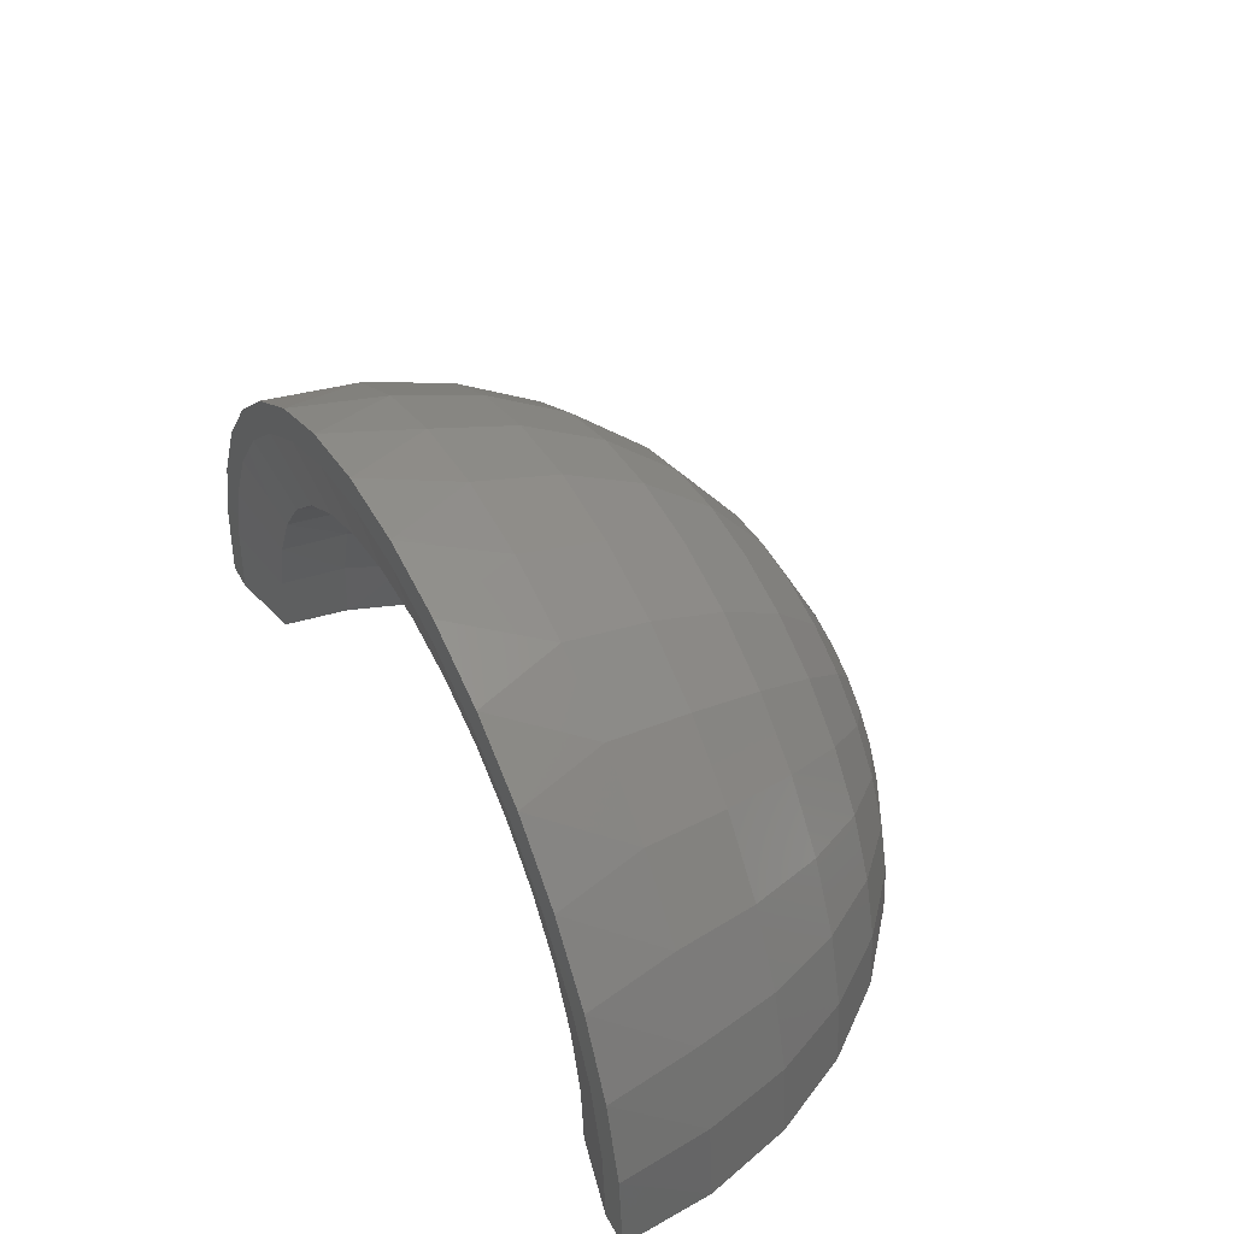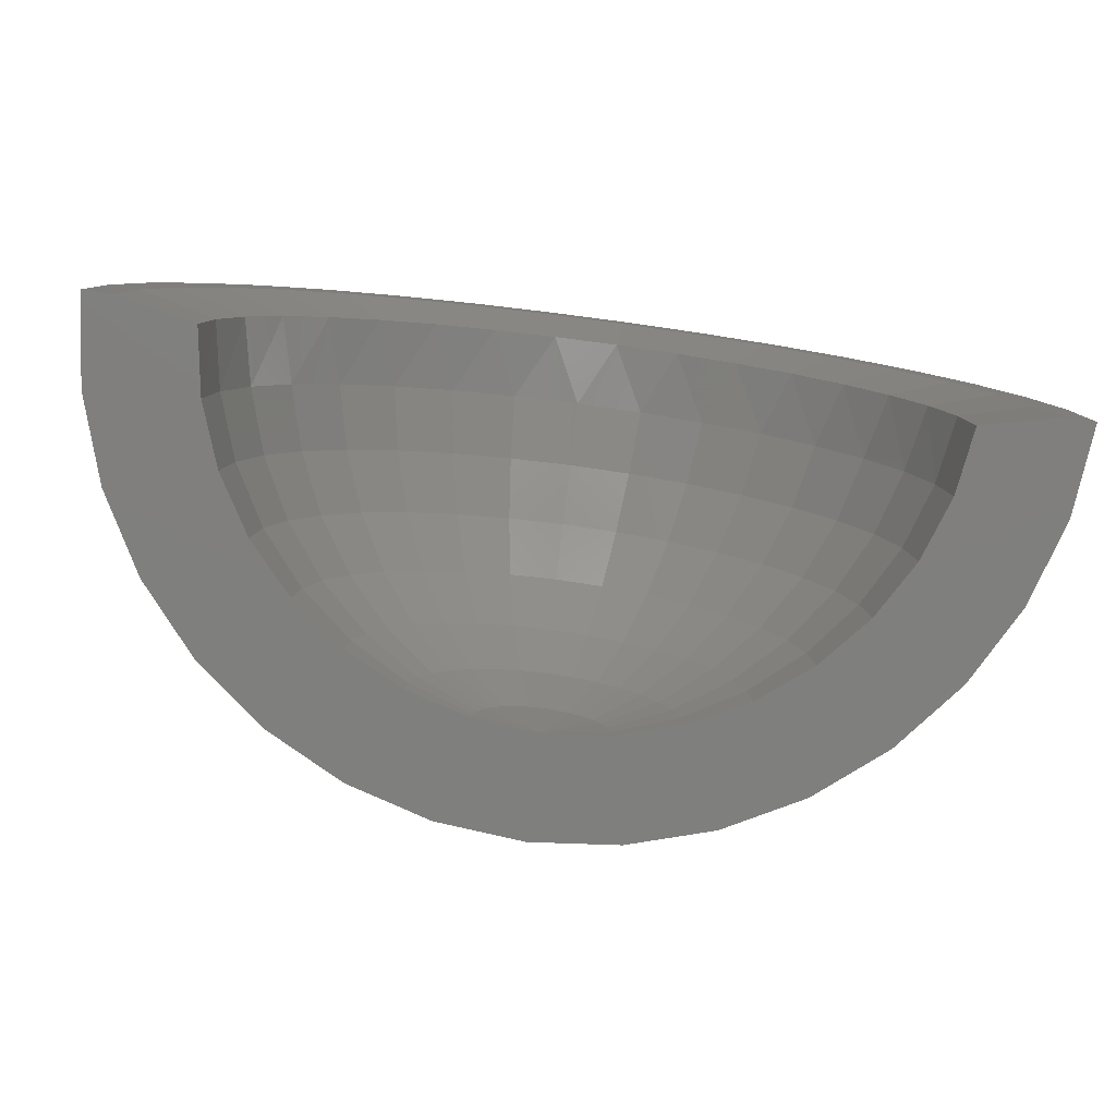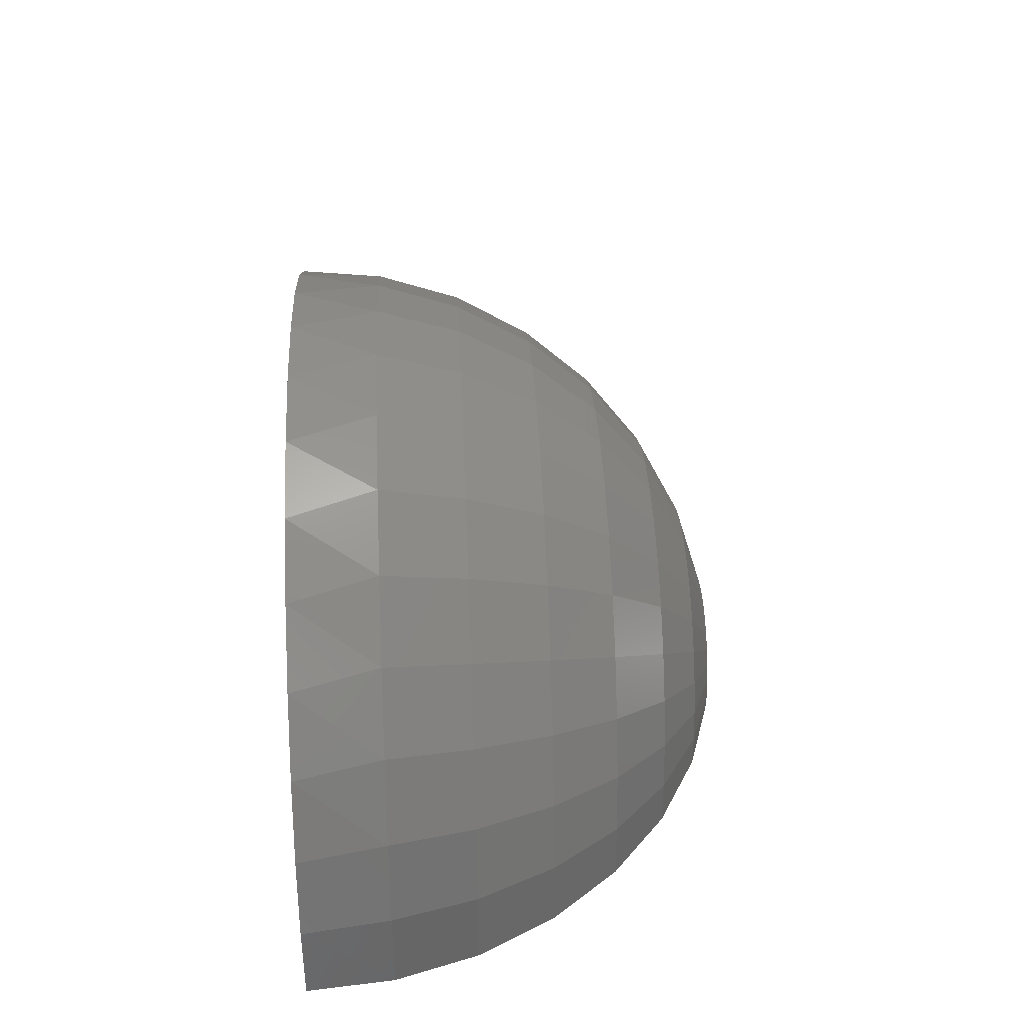
<metadata>
{"format":"stl","ext":"stl","renderer":"f3d","projection":"perspective","resolution":1024,"background":"white","views":[{"elev":44.7,"azim":62.9,"up":"+Z"},{"elev":-79.2,"azim":-7.4,"up":"+Z"},{"elev":41.3,"azim":87.3,"up":"+Z"}]}
</metadata>
<code>
# stl→obj: 294 verts, 584 faces
v 0.3125 0.6053 -3.601e-33
v 0.3125 0.75 -3.868e-32
v 0.4344 0.738 -0.001502
v 0.5517 0.7024 -0.002947
v 0.6597 0.6447 -0.004278
v 0.4033 0.5966 -0.001119
v 0.4909 0.5709 -0.002197
v 0.7544 0.5669 -0.005445
v 0.572 0.5291 -0.003197
v 0.8321 0.4722 -0.006402
v 0.6437 0.4728 -0.00408
v 0.7035 0.4039 -0.004817
v 0.8899 0.3642 -0.007114
v 0.7492 0.3249 -0.00538
v 0.7791 0.2387 -0.005748
v 0.9254 0.2469 -0.007552
v 0.7922 0.1484 -0.00591
v 0.9375 0.125 -0.0077
v 0.8949 0.125 -0.007175
v 0.2217 0.5966 -1.112e-17
v -0.03473 0.6447 -4.252e-17
v 0.07332 0.7024 -2.929e-17
v 0.1906 0.738 -1.493e-17
v -0.01872 0.4728 -4.056e-17
v -0.2072 0.4722 -6.364e-17
v 0.05303 0.5291 -3.178e-17
v -0.1294 0.5669 -5.412e-17
v 0.1341 0.5709 -2.184e-17
v -0.1242 0.3249 -5.348e-17
v -0.2649 0.3642 -7.071e-17
v -0.07851 0.4039 -4.788e-17
v -0.2699 0.125 0
v -0.3125 0.125 0
v -0.1672 0.1484 -5.874e-17
v -0.3005 0.2469 -7.507e-17
v -0.1541 0.2387 -5.714e-17
v -0.159 0.1484 0.08848
v -0.1451 0.2387 0.09138
v -0.1345 0.1484 0.1739
v -0.1183 0.2387 0.1792
v -0.09479 0.1484 0.2534
v -0.07487 0.2387 0.2601
v -0.04106 0.1484 0.3242
v -0.01643 0.2387 0.331
v 0.02481 0.1484 0.3838
v 0.05476 0.2387 0.389
v 0.1006 0.1484 0.4303
v 0.1359 0.2387 0.4319
v 0.1836 0.1484 0.462
v 0.2239 0.2387 0.4581
v 0.271 0.1484 0.4779
v 0.3154 0.2387 0.4666
v 0.3599 0.1484 0.4773
v 0.4067 0.2387 0.457
v 0.4471 0.1484 0.4604
v 0.4944 0.2387 0.4297
v 0.5297 0.1484 0.4277
v 0.575 0.2387 0.3858
v 0.6049 0.1484 0.3803
v 0.6455 0.2387 0.3269
v 0.67 0.1484 0.3198
v 0.703 0.2387 0.2553
v 0.7229 0.1484 0.2484
v 0.7455 0.2387 0.1739
v 0.7617 0.1484 0.1684
v 0.7712 0.2387 0.08574
v 0.785 0.1484 0.08267
v 0.4018 0.5966 0.01669
v 0.3968 0.5966 0.03385
v 0.3885 0.5966 0.0497
v 0.3773 0.5966 0.06362
v 0.3636 0.5966 0.07509
v 0.3479 0.5966 0.08364
v 0.3308 0.5966 0.08895
v 0.3131 0.5966 0.09082
v 0.2953 0.5966 0.08917
v 0.2781 0.5966 0.08407
v 0.2623 0.5966 0.07571
v 0.2485 0.5966 0.06442
v 0.2371 0.5966 0.05063
v 0.2286 0.5966 0.03489
v 0.2234 0.5966 0.01779
v 0.7418 0.3249 0.08024
v 0.6969 0.4039 0.07185
v 0.6381 0.4728 0.06086
v 0.5676 0.5291 0.04768
v 0.4878 0.5709 0.03277
v -0.0123 0.4728 0.06487
v 0.05805 0.5291 0.05082
v 0.1376 0.5709 0.03493
v -0.07094 0.4039 0.07658
v -0.1157 0.3249 0.08552
v -0.09069 0.3249 0.1677
v -0.04851 0.4039 0.1502
v 0.006691 0.4728 0.1272
v 0.07293 0.5291 0.09967
v 0.1478 0.5709 0.06851
v -0.05003 0.3249 0.2434
v -0.01211 0.4039 0.218
v 0.03753 0.4728 0.1847
v 0.09709 0.5291 0.1447
v 0.1644 0.5709 0.09944
v 0.004667 0.3249 0.3097
v 0.03687 0.4039 0.2773
v 0.07902 0.4728 0.2349
v 0.1296 0.5291 0.184
v 0.1868 0.5709 0.1265
v 0.07129 0.3249 0.364
v 0.09652 0.4039 0.3259
v 0.1295 0.4728 0.2761
v 0.1692 0.5291 0.2163
v 0.214 0.5709 0.1487
v 0.1473 0.3249 0.4042
v 0.1645 0.4039 0.3619
v 0.1872 0.4728 0.3066
v 0.2143 0.5291 0.2402
v 0.245 0.5709 0.1651
v 0.2296 0.3249 0.4288
v 0.2383 0.4039 0.3839
v 0.2496 0.4728 0.3252
v 0.2633 0.5291 0.2548
v 0.2786 0.5709 0.1751
v 0.3152 0.3249 0.4367
v 0.3149 0.4039 0.391
v 0.3145 0.4728 0.3312
v 0.3141 0.5291 0.2595
v 0.3136 0.5709 0.1784
v 0.4007 0.3249 0.4277
v 0.3914 0.4039 0.383
v 0.3794 0.4728 0.3244
v 0.3649 0.5291 0.2541
v 0.3485 0.5709 0.1747
v 0.4827 0.3249 0.4021
v 0.4649 0.4039 0.3601
v 0.4416 0.4728 0.305
v 0.4136 0.5291 0.239
v 0.382 0.5709 0.1643
v 0.5582 0.3249 0.361
v 0.5325 0.4039 0.3233
v 0.4988 0.4728 0.2738
v 0.4585 0.5291 0.2145
v 0.4128 0.5709 0.1475
v 0.6241 0.3249 0.3059
v 0.5915 0.4039 0.2739
v 0.5489 0.4728 0.232
v 0.4977 0.5291 0.1818
v 0.4398 0.5709 0.125
v 0.678 0.3249 0.239
v 0.6398 0.4039 0.214
v 0.5897 0.4728 0.1812
v 0.5297 0.5291 0.142
v 0.4618 0.5709 0.09761
v 0.7177 0.3249 0.1628
v 0.6753 0.4039 0.1457
v 0.6199 0.4728 0.1234
v 0.5533 0.5291 0.09671
v 0.478 0.5709 0.06648
v 0.5762 0.125 0.5193
v 0.6675 0.125 0.4617
v 0.6935 0.125 0.4955
v 0.7466 0.125 0.3883
v 0.7783 0.125 0.4167
v 0.8107 0.125 0.3016
v 0.8472 0.125 0.3236
v 0.8578 0.125 0.2045
v 0.8977 0.125 0.2194
v 0.8862 0.125 0.1004
v 0.9281 0.125 0.1077
v 0.2621 0.125 0.5802
v 0.37 0.125 0.5796
v 0.4879 0.125 0.5999
v 0.4759 0.125 0.559
v 0.5955 0.125 0.5572
v 0.1445 0.125 0.602
v 0.3742 0.125 0.6219
v 0.2584 0.125 0.6227
v 0.05517 0.125 0.5225
v -0.06234 0.125 0.5001
v -0.03679 0.125 0.466
v -0.1482 0.125 0.4224
v -0.1168 0.125 0.3936
v -0.2182 0.125 0.3302
v -0.182 0.125 0.3077
v -0.27 0.125 0.2266
v -0.2303 0.125 0.2112
v -0.3018 0.125 0.1153
v -0.2599 0.125 0.1074
v 0.156 0.125 0.561
v 0.03635 0.125 0.5607
v -0.2886 0.2469 0.1201
v -0.2535 0.2469 0.2355
v -0.1964 0.2469 0.3417
v -0.1196 0.2469 0.4348
v -0.02609 0.2469 0.511
v 0.08054 0.2469 0.5674
v 0.1962 0.2469 0.6018
v 0.3163 0.2469 0.613
v 0.4363 0.2469 0.6004
v 0.5514 0.2469 0.5645
v 0.6574 0.2469 0.5068
v 0.7499 0.2469 0.4294
v 0.8256 0.2469 0.3354
v 0.8813 0.2469 0.2285
v 0.9151 0.2469 0.1126
v 0.1929 0.738 0.02388
v 0.1999 0.738 0.04683
v 0.2113 0.738 0.06798
v 0.2265 0.738 0.08648
v 0.2451 0.738 0.1016
v 0.2664 0.738 0.1129
v 0.2894 0.738 0.1197
v 0.3133 0.738 0.1219
v 0.3371 0.738 0.1194
v 0.36 0.738 0.1123
v 0.3811 0.738 0.1008
v 0.3995 0.738 0.08542
v 0.4146 0.738 0.06672
v 0.4256 0.738 0.04544
v 0.4324 0.738 0.0224
v 0.5476 0.7024 0.04395
v 0.6538 0.6447 0.0638
v 0.7469 0.5669 0.08121
v 0.8233 0.4722 0.09549
v 0.8801 0.3642 0.1061
v 0.07795 0.7024 0.04684
v -0.02801 0.6447 0.068
v -0.1209 0.5669 0.08655
v -0.1971 0.4722 0.1018
v -0.2537 0.3642 0.1131
v 0.09167 0.7024 0.09187
v -0.008095 0.6447 0.1334
v -0.09554 0.5669 0.1698
v -0.1673 0.4722 0.1996
v -0.2206 0.3642 0.2218
v 0.1139 0.7024 0.1333
v 0.02423 0.6447 0.1936
v -0.05439 0.5669 0.2464
v -0.1189 0.4722 0.2897
v -0.1669 0.3642 0.3219
v 0.1439 0.7024 0.1696
v 0.06773 0.6447 0.2463
v 0.000964 0.5669 0.3135
v -0.05383 0.4722 0.3686
v -0.09454 0.3642 0.4096
v 0.1804 0.7024 0.1994
v 0.1207 0.6447 0.2895
v 0.06839 0.5669 0.3684
v 0.02545 0.4722 0.4332
v -0.006449 0.3642 0.4813
v 0.222 0.7024 0.2214
v 0.1811 0.6447 0.3214
v 0.1453 0.5669 0.4091
v 0.1159 0.4722 0.481
v 0.094 0.3642 0.5345
v 0.2671 0.7024 0.2348
v 0.2466 0.6447 0.3409
v 0.2286 0.5669 0.4339
v 0.2139 0.4722 0.5102
v 0.2029 0.3642 0.5669
v 0.314 0.7024 0.2392
v 0.3146 0.6447 0.3472
v 0.3152 0.5669 0.4419
v 0.3157 0.4722 0.5197
v 0.3161 0.3642 0.5774
v 0.3608 0.7024 0.2343
v 0.3826 0.6447 0.3401
v 0.4017 0.5669 0.4328
v 0.4174 0.4722 0.509
v 0.4291 0.3642 0.5655
v 0.4057 0.7024 0.2203
v 0.4478 0.6447 0.3198
v 0.4848 0.5669 0.407
v 0.5151 0.4722 0.4786
v 0.5376 0.3642 0.5318
v 0.4471 0.7024 0.1977
v 0.5078 0.6447 0.2871
v 0.5611 0.5669 0.3654
v 0.6049 0.4722 0.4296
v 0.6374 0.3642 0.4774
v 0.4832 0.7024 0.1676
v 0.5603 0.6447 0.2433
v 0.6279 0.5669 0.3096
v 0.6833 0.4722 0.3641
v 0.7246 0.3642 0.4045
v 0.5127 0.7024 0.1309
v 0.6031 0.6447 0.19
v 0.6824 0.5669 0.2418
v 0.7475 0.4722 0.2844
v 0.7958 0.3642 0.316
v 0.5344 0.7024 0.08914
v 0.6347 0.6447 0.1294
v 0.7226 0.5669 0.1647
v 0.7947 0.4722 0.1937
v 0.8483 0.3642 0.2152
f 1 2 3
f 1 3 4
f 1 4 5
f 1 5 6
f 6 5 7
f 7 5 8
f 7 8 9
f 9 8 10
f 9 10 11
f 11 10 12
f 12 10 13
f 12 13 14
f 14 13 15
f 15 13 16
f 15 16 17
f 17 16 18
f 17 18 19
f 1 20 21
f 1 21 22
f 1 22 23
f 1 23 2
f 24 25 26
f 26 25 27
f 26 27 28
f 28 27 21
f 28 21 20
f 29 30 31
f 31 30 25
f 31 25 24
f 32 33 34
f 34 33 35
f 34 35 36
f 36 35 30
f 36 30 29
f 37 38 39
f 39 40 41
f 41 42 43
f 43 44 45
f 45 46 47
f 47 48 49
f 49 50 51
f 51 52 53
f 53 54 55
f 55 56 57
f 57 58 59
f 59 60 61
f 61 62 63
f 63 64 65
f 65 66 67
f 67 15 17
f 1 6 68
f 1 68 69
f 1 69 70
f 1 70 71
f 1 71 72
f 1 72 73
f 1 73 74
f 1 74 75
f 1 75 76
f 1 76 77
f 1 77 78
f 1 78 79
f 1 79 80
f 1 80 81
f 1 81 82
f 1 82 20
f 67 66 15
f 15 66 83
f 15 83 14
f 14 83 84
f 14 84 12
f 12 84 85
f 12 85 11
f 11 85 86
f 11 86 9
f 9 86 87
f 9 87 7
f 7 87 68
f 7 68 6
f 88 26 89
f 89 26 28
f 89 28 90
f 90 28 20
f 90 20 82
f 26 88 24
f 24 88 91
f 24 91 31
f 31 91 92
f 31 92 29
f 29 92 38
f 29 38 36
f 36 38 37
f 36 37 34
f 39 38 40
f 40 38 92
f 40 92 93
f 93 92 91
f 93 91 94
f 94 91 88
f 94 88 95
f 95 88 89
f 95 89 96
f 96 89 90
f 96 90 97
f 97 90 82
f 97 82 81
f 41 40 42
f 42 40 93
f 42 93 98
f 98 93 94
f 98 94 99
f 99 94 95
f 99 95 100
f 100 95 96
f 100 96 101
f 101 96 97
f 101 97 102
f 102 97 81
f 102 81 80
f 43 42 44
f 44 42 98
f 44 98 103
f 103 98 99
f 103 99 104
f 104 99 100
f 104 100 105
f 105 100 101
f 105 101 106
f 106 101 102
f 106 102 107
f 107 102 80
f 107 80 79
f 45 44 46
f 46 44 103
f 46 103 108
f 108 103 104
f 108 104 109
f 109 104 105
f 109 105 110
f 110 105 106
f 110 106 111
f 111 106 107
f 111 107 112
f 112 107 79
f 112 79 78
f 47 46 48
f 48 46 108
f 48 108 113
f 113 108 109
f 113 109 114
f 114 109 110
f 114 110 115
f 115 110 111
f 115 111 116
f 116 111 112
f 116 112 117
f 117 112 78
f 117 78 77
f 49 48 50
f 50 48 113
f 50 113 118
f 118 113 114
f 118 114 119
f 119 114 115
f 119 115 120
f 120 115 116
f 120 116 121
f 121 116 117
f 121 117 122
f 122 117 77
f 122 77 76
f 51 50 52
f 52 50 118
f 52 118 123
f 123 118 119
f 123 119 124
f 124 119 120
f 124 120 125
f 125 120 121
f 125 121 126
f 126 121 122
f 126 122 127
f 127 122 76
f 127 76 75
f 53 52 54
f 54 52 123
f 54 123 128
f 128 123 124
f 128 124 129
f 129 124 125
f 129 125 130
f 130 125 126
f 130 126 131
f 131 126 127
f 131 127 132
f 132 127 75
f 132 75 74
f 55 54 56
f 56 54 128
f 56 128 133
f 133 128 129
f 133 129 134
f 134 129 130
f 134 130 135
f 135 130 131
f 135 131 136
f 136 131 132
f 136 132 137
f 137 132 74
f 137 74 73
f 57 56 58
f 58 56 133
f 58 133 138
f 138 133 134
f 138 134 139
f 139 134 135
f 139 135 140
f 140 135 136
f 140 136 141
f 141 136 137
f 141 137 142
f 142 137 73
f 142 73 72
f 59 58 60
f 60 58 138
f 60 138 143
f 143 138 139
f 143 139 144
f 144 139 140
f 144 140 145
f 145 140 141
f 145 141 146
f 146 141 142
f 146 142 147
f 147 142 72
f 147 72 71
f 61 60 62
f 62 60 143
f 62 143 148
f 148 143 144
f 148 144 149
f 149 144 145
f 149 145 150
f 150 145 146
f 150 146 151
f 151 146 147
f 151 147 152
f 152 147 71
f 152 71 70
f 63 62 64
f 64 62 148
f 64 148 153
f 153 148 149
f 153 149 154
f 154 149 150
f 154 150 155
f 155 150 151
f 155 151 156
f 156 151 152
f 156 152 157
f 157 152 70
f 157 70 69
f 65 64 66
f 66 64 153
f 66 153 83
f 83 153 154
f 83 154 84
f 84 154 155
f 84 155 85
f 85 155 156
f 85 156 86
f 86 156 157
f 86 157 87
f 87 157 69
f 87 69 68
f 158 159 160
f 160 159 161
f 160 161 162
f 162 161 163
f 162 163 164
f 164 163 165
f 164 165 166
f 166 165 167
f 166 167 168
f 168 167 19
f 168 19 18
f 169 170 171
f 171 170 172
f 171 172 173
f 173 172 158
f 173 158 160
f 169 171 174
f 174 171 175
f 174 175 176
f 177 178 179
f 179 178 180
f 179 180 181
f 181 180 182
f 181 182 183
f 183 182 184
f 183 184 185
f 185 184 186
f 185 186 187
f 187 186 33
f 187 33 32
f 177 188 178
f 178 188 189
f 188 169 189
f 189 169 174
f 45 179 43
f 49 188 47
f 53 170 51
f 57 158 55
f 163 63 165
f 165 63 65
f 165 65 167
f 167 65 67
f 167 67 19
f 19 67 17
f 41 183 39
f 39 183 185
f 39 185 37
f 37 185 187
f 37 187 34
f 34 187 32
f 183 41 181
f 181 41 43
f 181 43 179
f 179 45 177
f 177 45 47
f 177 47 188
f 188 49 169
f 169 49 51
f 169 51 170
f 170 53 172
f 172 53 55
f 172 55 158
f 158 57 159
f 159 57 59
f 159 59 161
f 63 163 61
f 61 163 161
f 61 161 59
f 184 190 186
f 182 191 184
f 180 192 182
f 178 193 180
f 189 194 178
f 174 195 189
f 176 196 174
f 175 197 176
f 171 198 175
f 173 199 171
f 160 200 173
f 162 201 160
f 164 202 162
f 166 203 164
f 168 204 166
f 18 16 168
f 2 23 205
f 2 205 206
f 2 206 207
f 2 207 208
f 2 208 209
f 2 209 210
f 2 210 211
f 2 211 212
f 2 212 213
f 2 213 214
f 2 214 215
f 2 215 216
f 2 216 217
f 2 217 218
f 2 218 219
f 2 219 3
f 3 219 4
f 4 219 220
f 4 220 5
f 5 220 221
f 5 221 8
f 8 221 222
f 8 222 10
f 10 222 223
f 10 223 13
f 13 223 224
f 13 224 16
f 16 224 204
f 16 204 168
f 205 23 225
f 225 23 22
f 225 22 226
f 226 22 21
f 226 21 227
f 227 21 27
f 227 27 228
f 228 27 25
f 228 25 229
f 229 25 30
f 229 30 190
f 190 30 35
f 190 35 186
f 186 35 33
f 206 205 230
f 230 205 225
f 230 225 231
f 231 225 226
f 231 226 232
f 232 226 227
f 232 227 233
f 233 227 228
f 233 228 234
f 234 228 229
f 234 229 191
f 191 229 190
f 191 190 184
f 207 206 235
f 235 206 230
f 235 230 236
f 236 230 231
f 236 231 237
f 237 231 232
f 237 232 238
f 238 232 233
f 238 233 239
f 239 233 234
f 239 234 192
f 192 234 191
f 192 191 182
f 208 207 240
f 240 207 235
f 240 235 241
f 241 235 236
f 241 236 242
f 242 236 237
f 242 237 243
f 243 237 238
f 243 238 244
f 244 238 239
f 244 239 193
f 193 239 192
f 193 192 180
f 209 208 245
f 245 208 240
f 245 240 246
f 246 240 241
f 246 241 247
f 247 241 242
f 247 242 248
f 248 242 243
f 248 243 249
f 249 243 244
f 249 244 194
f 194 244 193
f 194 193 178
f 210 209 250
f 250 209 245
f 250 245 251
f 251 245 246
f 251 246 252
f 252 246 247
f 252 247 253
f 253 247 248
f 253 248 254
f 254 248 249
f 254 249 195
f 195 249 194
f 195 194 189
f 211 210 255
f 255 210 250
f 255 250 256
f 256 250 251
f 256 251 257
f 257 251 252
f 257 252 258
f 258 252 253
f 258 253 259
f 259 253 254
f 259 254 196
f 196 254 195
f 196 195 174
f 212 211 260
f 260 211 255
f 260 255 261
f 261 255 256
f 261 256 262
f 262 256 257
f 262 257 263
f 263 257 258
f 263 258 264
f 264 258 259
f 264 259 197
f 197 259 196
f 197 196 176
f 213 212 265
f 265 212 260
f 265 260 266
f 266 260 261
f 266 261 267
f 267 261 262
f 267 262 268
f 268 262 263
f 268 263 269
f 269 263 264
f 269 264 198
f 198 264 197
f 198 197 175
f 214 213 270
f 270 213 265
f 270 265 271
f 271 265 266
f 271 266 272
f 272 266 267
f 272 267 273
f 273 267 268
f 273 268 274
f 274 268 269
f 274 269 199
f 199 269 198
f 199 198 171
f 215 214 275
f 275 214 270
f 275 270 276
f 276 270 271
f 276 271 277
f 277 271 272
f 277 272 278
f 278 272 273
f 278 273 279
f 279 273 274
f 279 274 200
f 200 274 199
f 200 199 173
f 216 215 280
f 280 215 275
f 280 275 281
f 281 275 276
f 281 276 282
f 282 276 277
f 282 277 283
f 283 277 278
f 283 278 284
f 284 278 279
f 284 279 201
f 201 279 200
f 201 200 160
f 217 216 285
f 285 216 280
f 285 280 286
f 286 280 281
f 286 281 287
f 287 281 282
f 287 282 288
f 288 282 283
f 288 283 289
f 289 283 284
f 289 284 202
f 202 284 201
f 202 201 162
f 218 217 290
f 290 217 285
f 290 285 291
f 291 285 286
f 291 286 292
f 292 286 287
f 292 287 293
f 293 287 288
f 293 288 294
f 294 288 289
f 294 289 203
f 203 289 202
f 203 202 164
f 219 218 220
f 220 218 290
f 220 290 221
f 221 290 291
f 221 291 222
f 222 291 292
f 222 292 223
f 223 292 293
f 223 293 224
f 224 293 294
f 224 294 204
f 204 294 203
f 204 203 166

</code>
